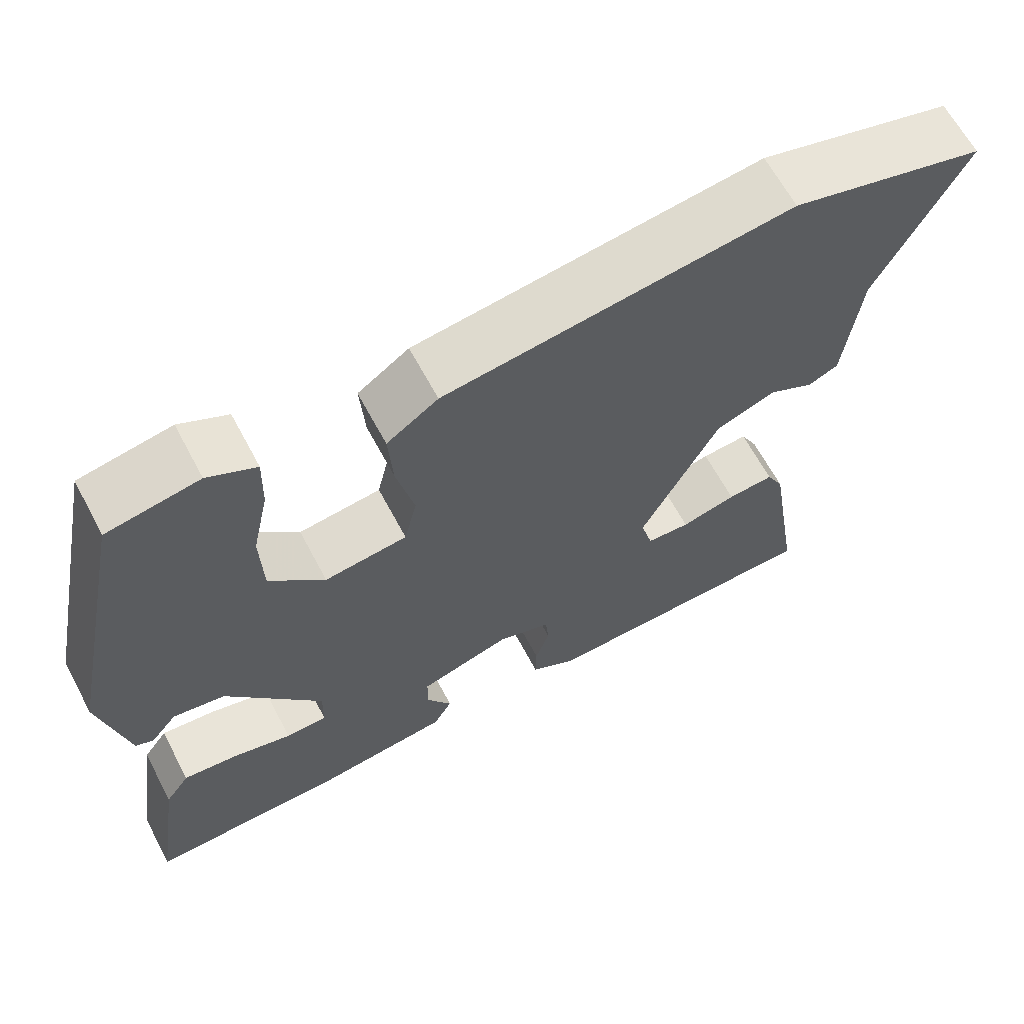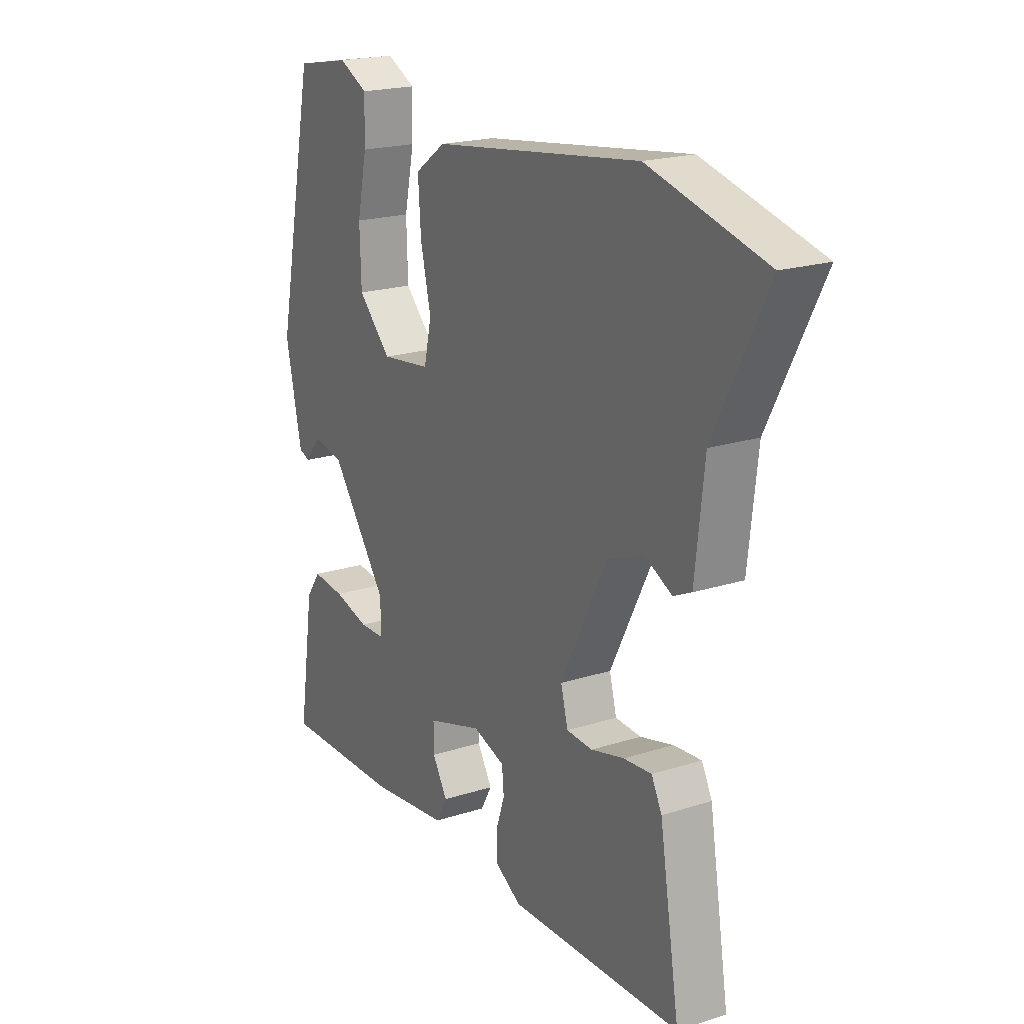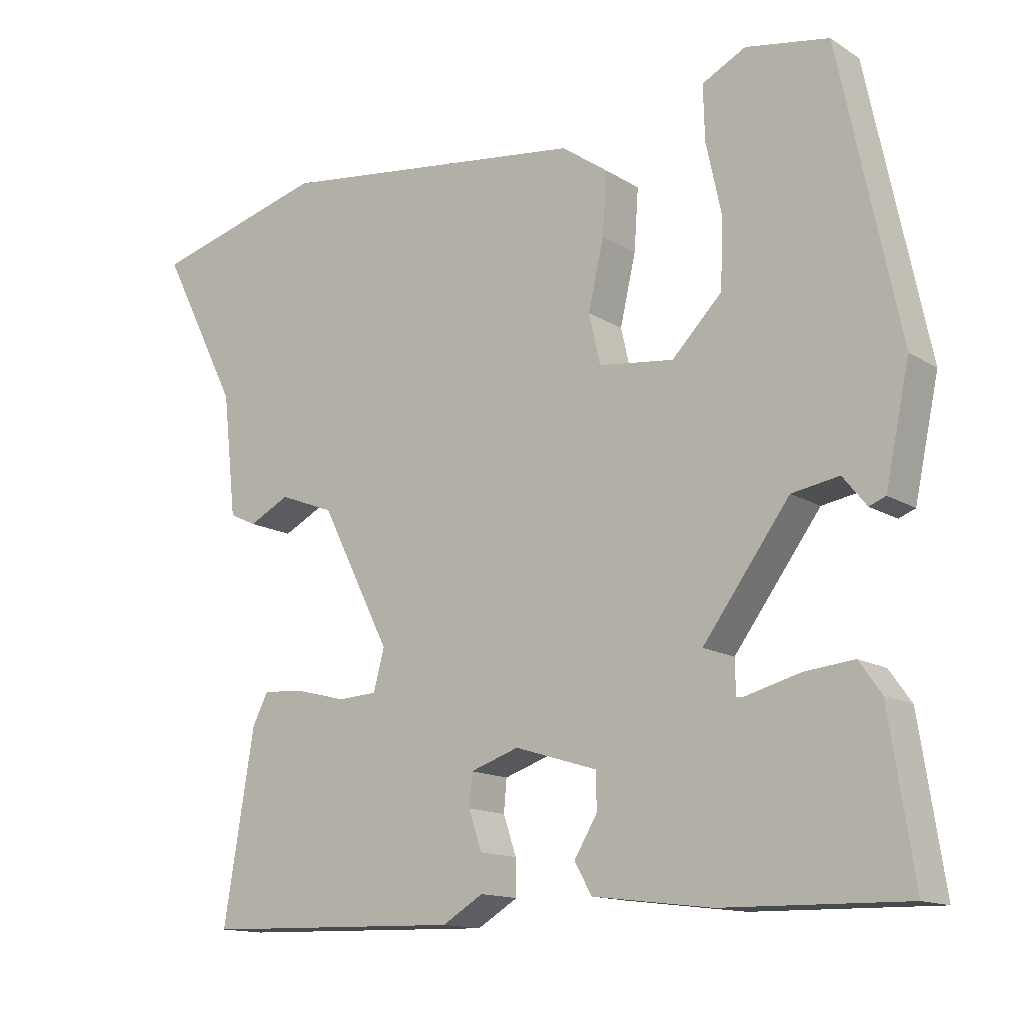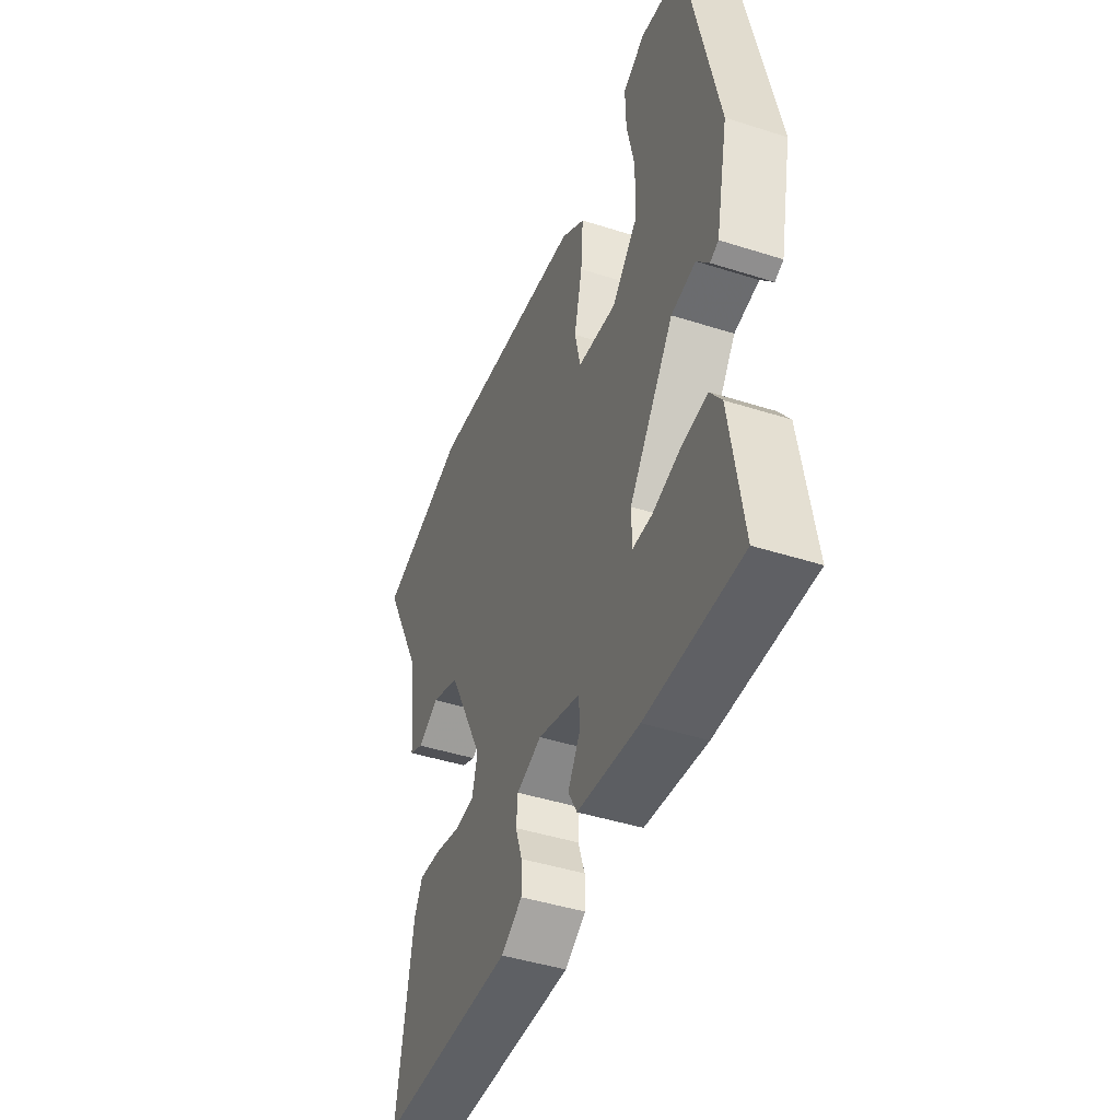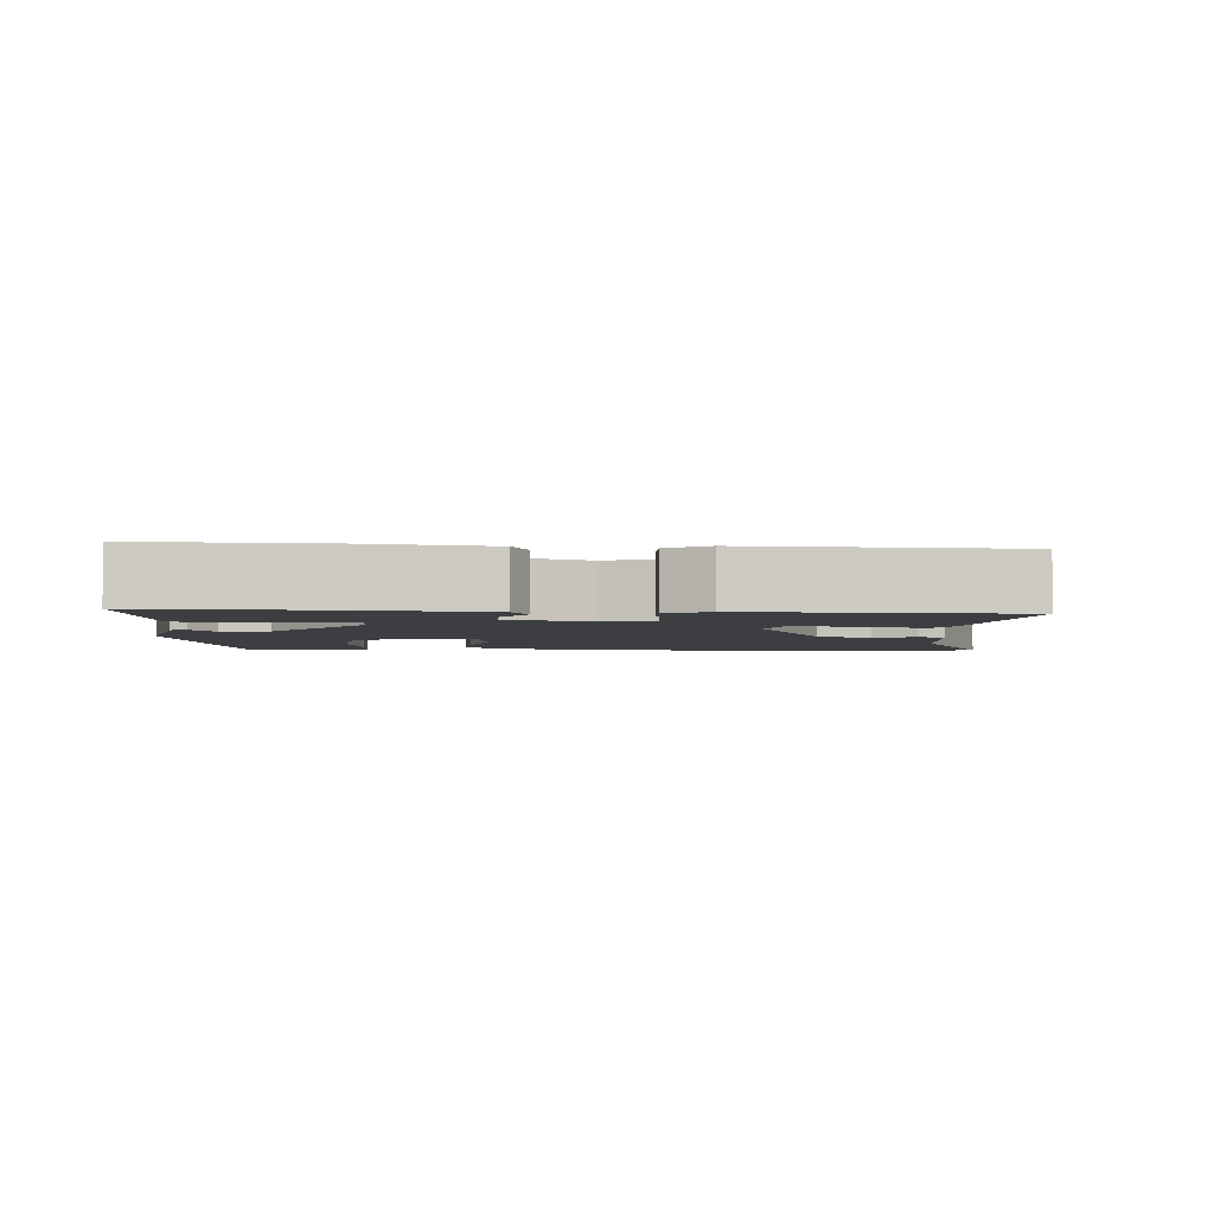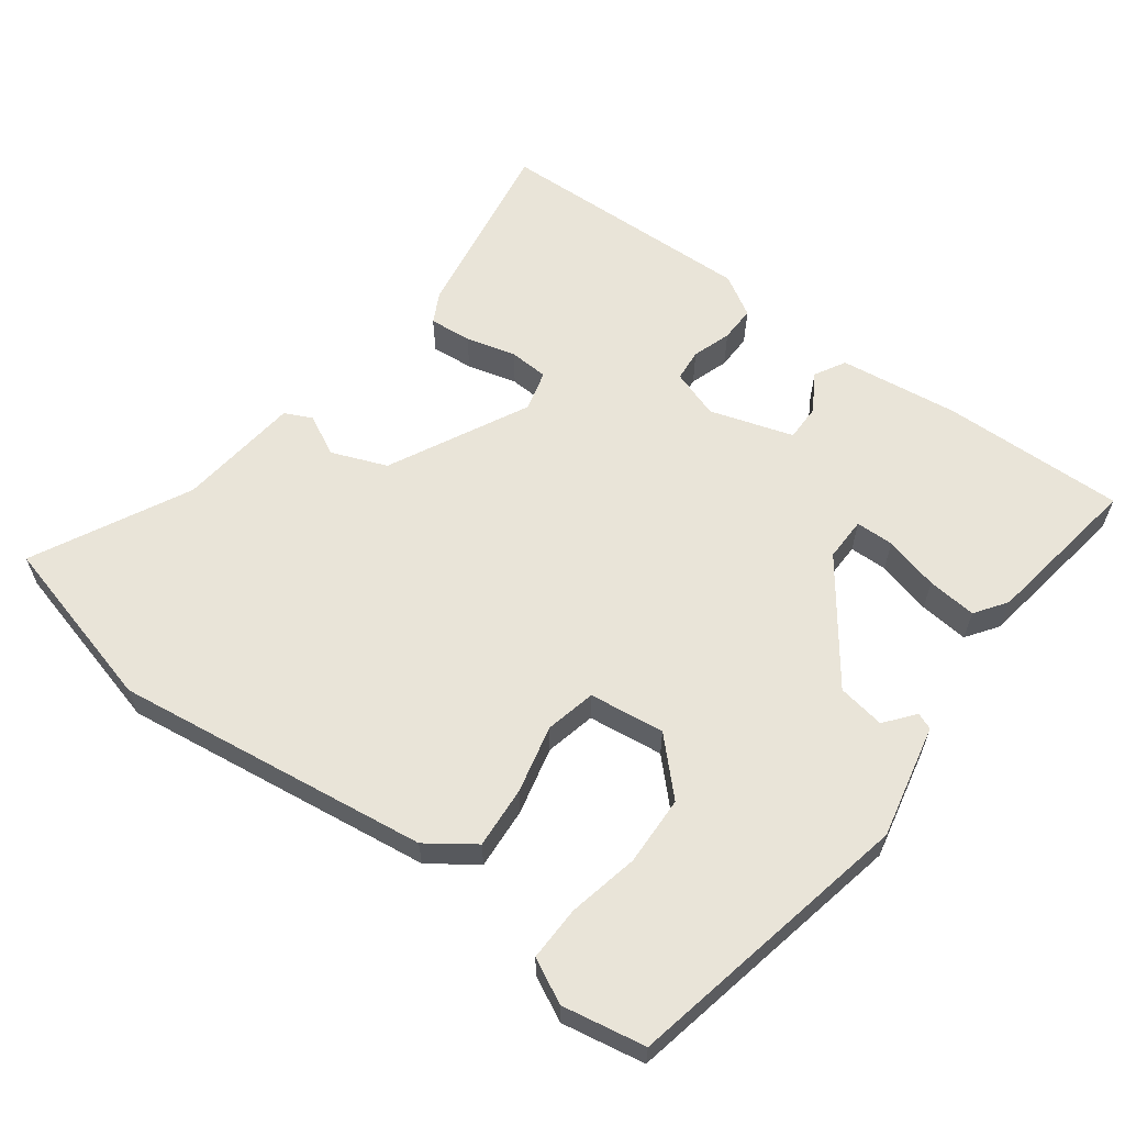
<metadata>
{"format":"obj","ext":"obj","renderer":"f3d","projection":"perspective","resolution":1024,"background":"white","views":[{"elev":64.4,"azim":152.0,"up":"+Z"},{"elev":20.2,"azim":-120.4,"up":"+Z"},{"elev":-14.0,"azim":36.8,"up":"+Z"},{"elev":-44.5,"azim":69.6,"up":"+Z"},{"elev":-3.4,"azim":175.6,"up":"+Y"},{"elev":60.7,"azim":36.5,"up":"+Y"}]}
</metadata>
<code>
v -0.52 0.07 -0.485
v -0.477 0.07 -0.222
v -0.455 0.07 -0.179
v -0.396 0.07 -0.184
v -0.326 0.07 -0.202
v -0.271 0.07 -0.199
v -0.256 0.07 -0.142
v -0.354 0.07 0.052
v -0.431 0.07 0.082
v -0.488 0.07 0.053
v -0.526 0.07 0.071
v -0.545 0.07 0.242
v -0.655 0.07 0.459
v -0.41 0.07 0.524
v 0.029 0.07 0.466
v 0.094 0.07 0.42
v 0.088 0.07 0.334
v 0.066 0.07 0.239
v 0.082 0.07 0.169
v 0.187 0.07 0.156
v 0.257 0.07 0.227
v 0.26 0.07 0.324
v 0.239 0.07 0.422
v 0.237 0.07 0.498
v 0.298 0.07 0.529
v 0.414 0.07 0.508
v 0.498 0.07 0.105
v 0.464 0.07 -0.054
v 0.441 0.07 -0.063
v 0.408 0.07 -0.022
v 0.342 0.07 -0.033
v 0.221 0.07 -0.197
v 0.222 0.07 -0.258
v 0.275 0.07 -0.259
v 0.351 0.07 -0.239
v 0.42 0.07 -0.232
v 0.451 0.07 -0.276
v 0.485 0.07 -0.498
v 0.23 0.07 -0.493
v 0.063 0.07 -0.472
v 0.039 0.07 -0.429
v 0.071 0.07 -0.376
v 0.071 0.07 -0.325
v -0.045 0.07 -0.289
v -0.113 0.07 -0.312
v -0.117 0.07 -0.357
v -0.099 0.07 -0.411
v -0.098 0.07 -0.461
v -0.155 0.07 -0.495
v -0.52 0 -0.485
v -0.477 0 -0.222
v -0.455 0 -0.179
v -0.396 0 -0.184
v -0.326 0 -0.202
v -0.271 0 -0.199
v -0.256 0 -0.142
v -0.354 0 0.052
v -0.431 0 0.082
v -0.488 0 0.053
v -0.526 0 0.071
v -0.545 0 0.242
v -0.655 0 0.459
v -0.41 0 0.524
v 0.029 0 0.466
v 0.094 0 0.42
v 0.088 0 0.334
v 0.066 0 0.239
v 0.082 0 0.169
v 0.187 0 0.156
v 0.257 0 0.227
v 0.26 0 0.324
v 0.239 0 0.422
v 0.237 0 0.498
v 0.298 0 0.529
v 0.414 0 0.508
v 0.498 0 0.105
v 0.464 0 -0.054
v 0.441 0 -0.063
v 0.408 0 -0.022
v 0.342 0 -0.033
v 0.221 0 -0.197
v 0.222 0 -0.258
v 0.275 0 -0.259
v 0.351 0 -0.239
v 0.42 0 -0.232
v 0.451 0 -0.276
v 0.485 0 -0.498
v 0.23 0 -0.493
v 0.063 0 -0.472
v 0.039 0 -0.429
v 0.071 0 -0.376
v 0.071 0 -0.325
v -0.045 0 -0.289
v -0.113 0 -0.312
v -0.117 0 -0.357
v -0.099 0 -0.411
v -0.098 0 -0.461
v -0.155 0 -0.495
f 46 47 48 49
f 45 46 49 1
f 39 40 41 42
f 39 42 43
f 38 39 43
f 37 38 43
f 34 35 36 37
f 33 34 37 43
f 32 33 43 44
f 27 28 29 30
f 27 30 31
f 26 27 31
f 22 23 24 25
f 21 22 25 26
f 15 16 17 18
f 13 14 15 18
f 12 13 18 19
f 9 10 11 12
f 8 9 12 19
f 7 8 19 20
f 2 3 4 5
f 45 1 2 5
f 45 5 6
f 21 26 31 32
f 20 21 32 44
f 20 44 45
f 6 7 20 45
f 98 97 96 95
f 50 98 95 94
f 91 90 89 88
f 92 91 88
f 92 88 87
f 92 87 86
f 86 85 84 83
f 92 86 83 82
f 93 92 82 81
f 79 78 77 76
f 80 79 76
f 80 76 75
f 74 73 72 71
f 75 74 71 70
f 67 66 65 64
f 67 64 63 62
f 68 67 62 61
f 61 60 59 58
f 68 61 58 57
f 69 68 57 56
f 54 53 52 51
f 54 51 50 94
f 55 54 94
f 81 80 75 70
f 93 81 70 69
f 94 93 69
f 94 69 56 55
f 1 50 51 2
f 2 51 52 3
f 3 52 53 4
f 4 53 54 5
f 5 54 55 6
f 6 55 56 7
f 7 56 57 8
f 8 57 58 9
f 9 58 59 10
f 10 59 60 11
f 11 60 61 12
f 12 61 62 13
f 13 62 63 14
f 14 63 64 15
f 15 64 65 16
f 16 65 66 17
f 17 66 67 18
f 18 67 68 19
f 19 68 69 20
f 20 69 70 21
f 21 70 71 22
f 22 71 72 23
f 23 72 73 24
f 24 73 74 25
f 25 74 75 26
f 26 75 76 27
f 27 76 77 28
f 28 77 78 29
f 29 78 79 30
f 30 79 80 31
f 31 80 81 32
f 32 81 82 33
f 33 82 83 34
f 34 83 84 35
f 35 84 85 36
f 36 85 86 37
f 37 86 87 38
f 38 87 88 39
f 39 88 89 40
f 40 89 90 41
f 41 90 91 42
f 42 91 92 43
f 43 92 93 44
f 44 93 94 45
f 45 94 95 46
f 46 95 96 47
f 47 96 97 48
f 48 97 98 49
f 49 98 50 1

</code>
